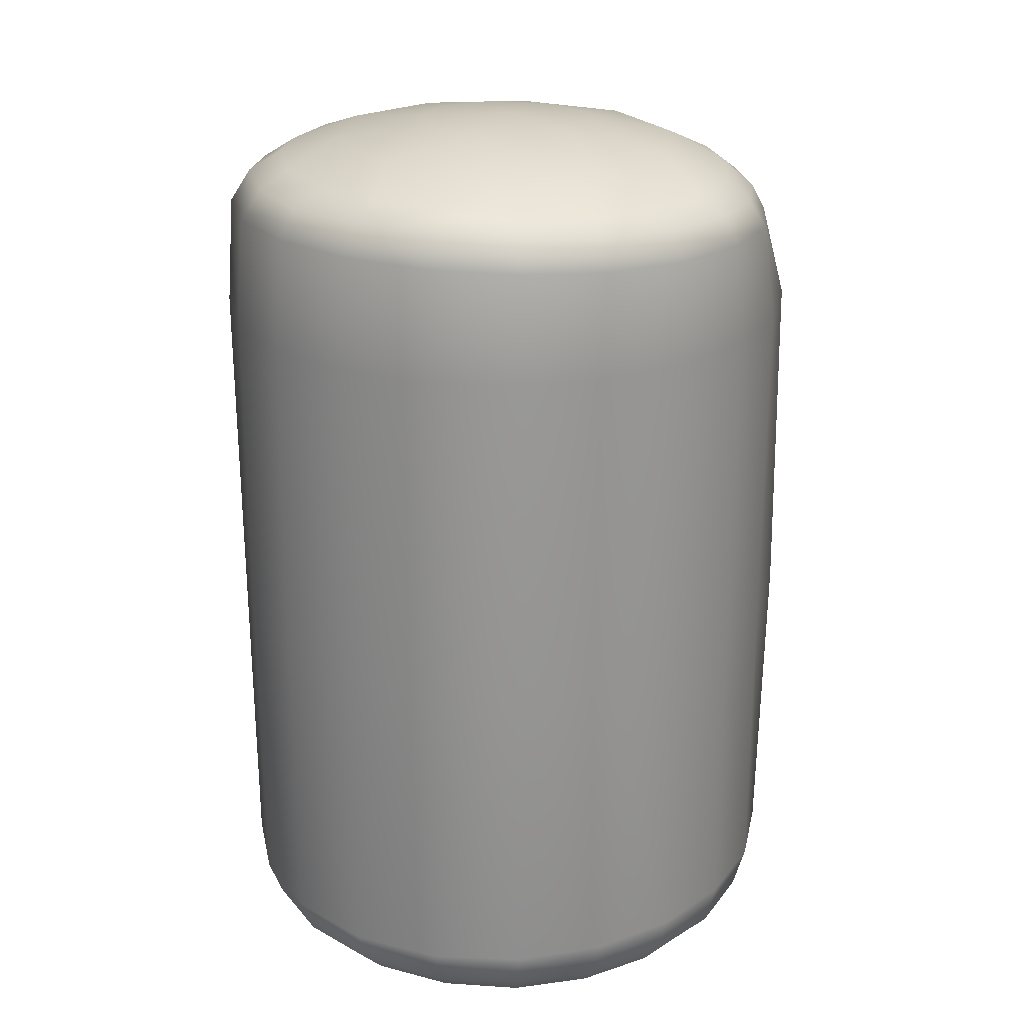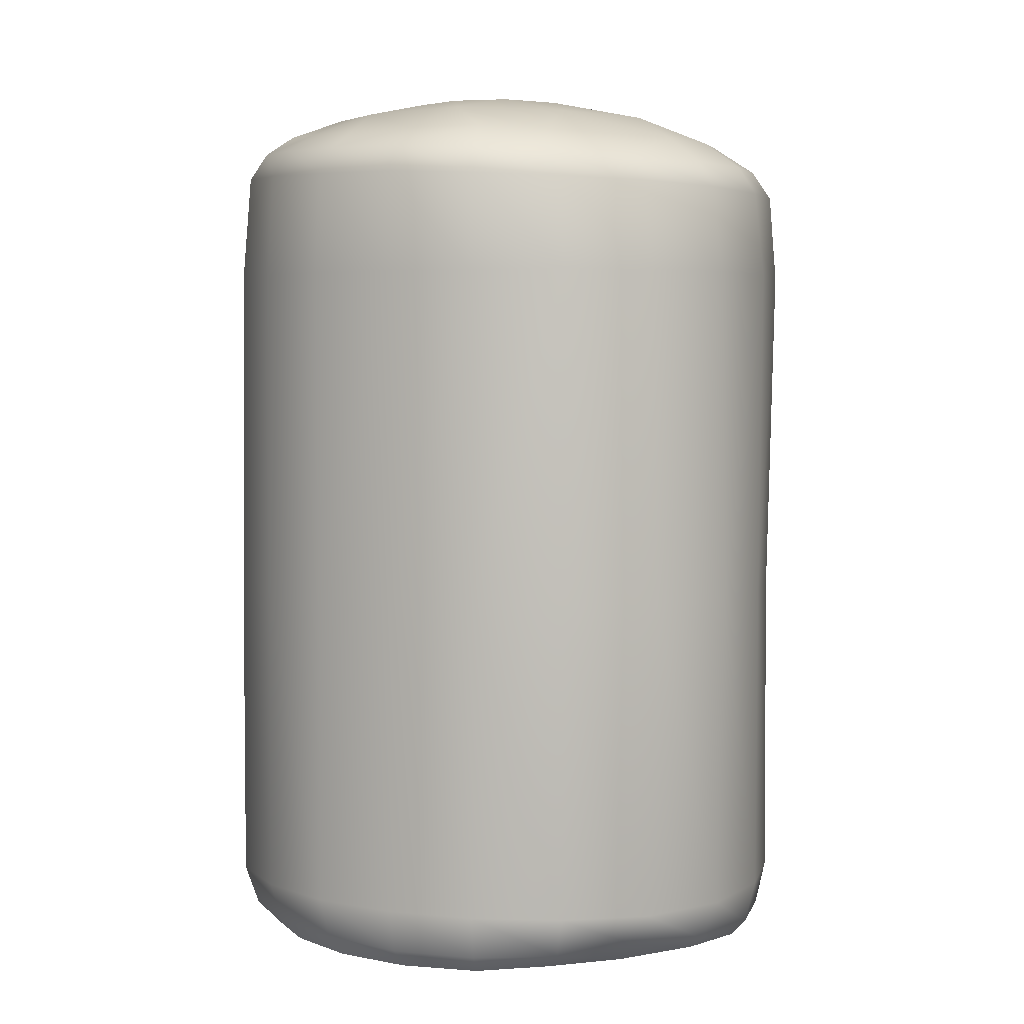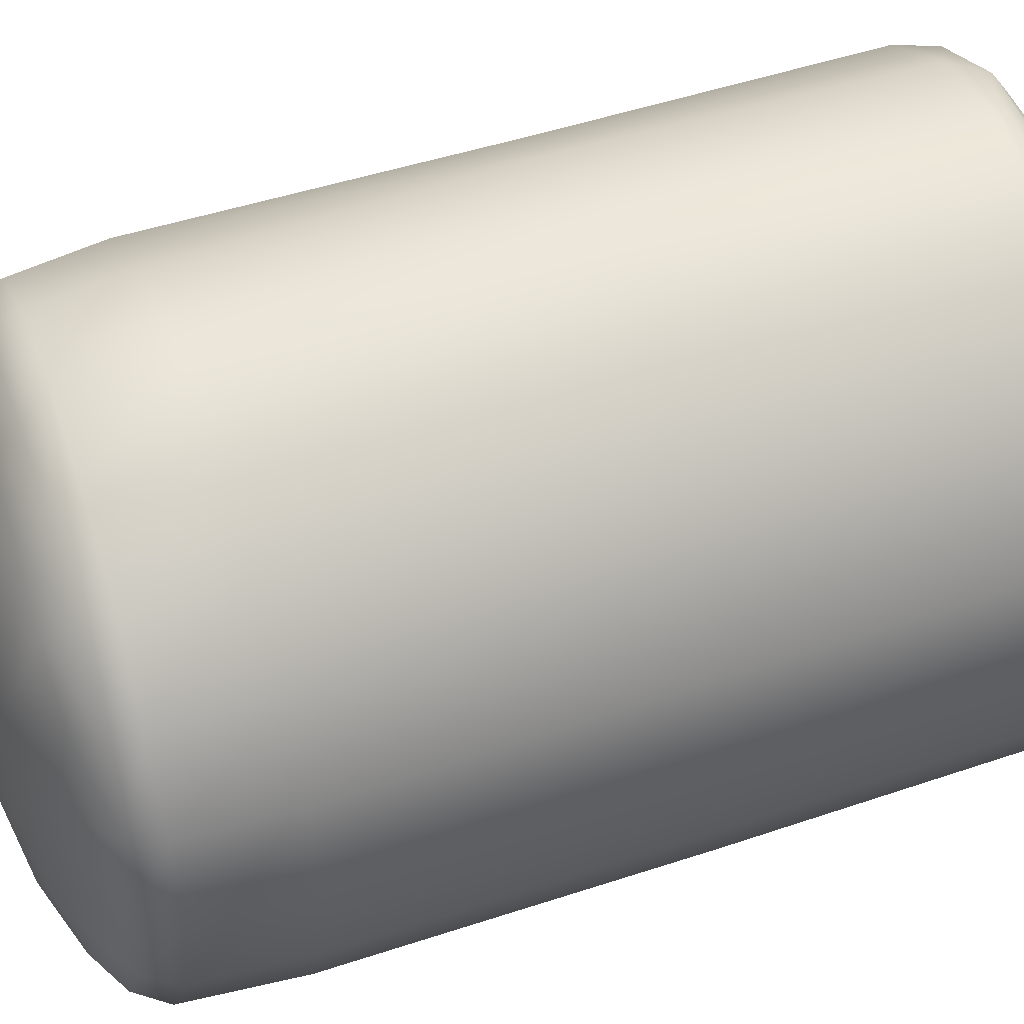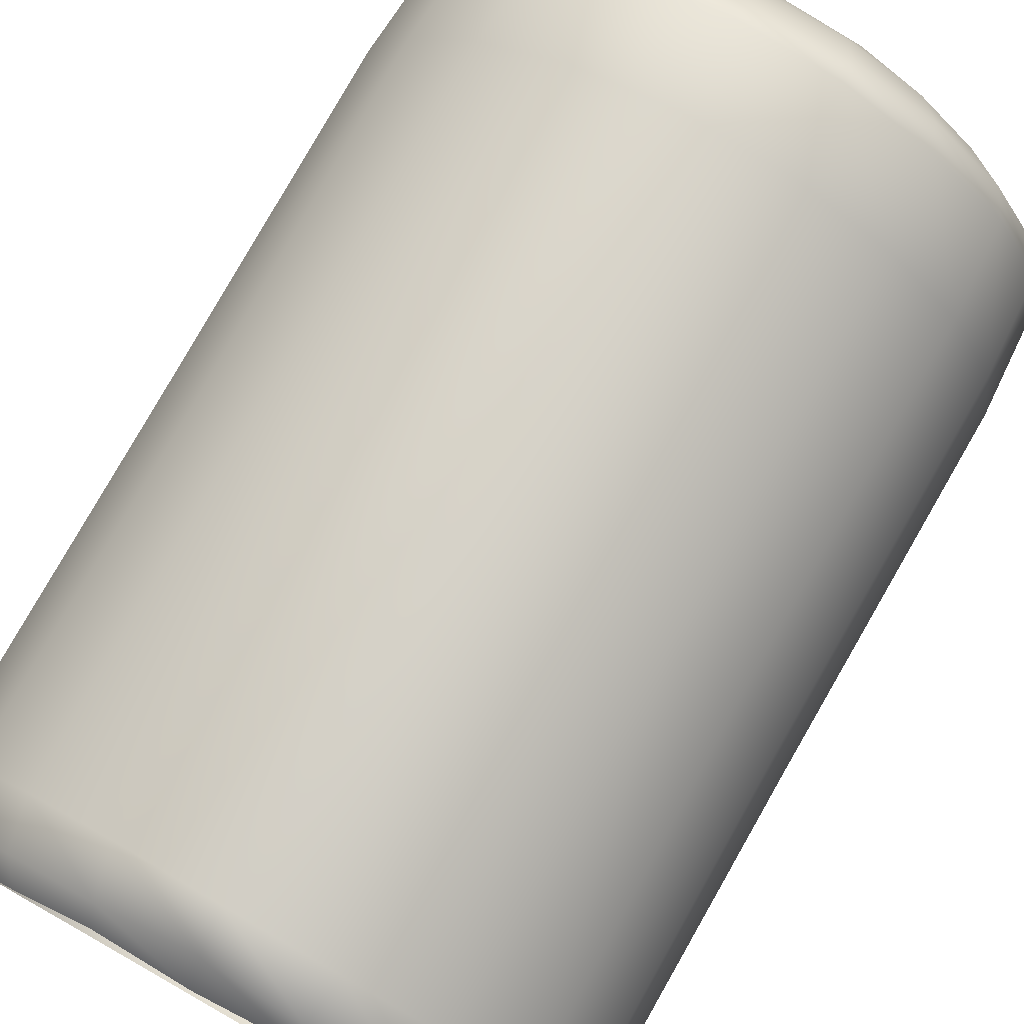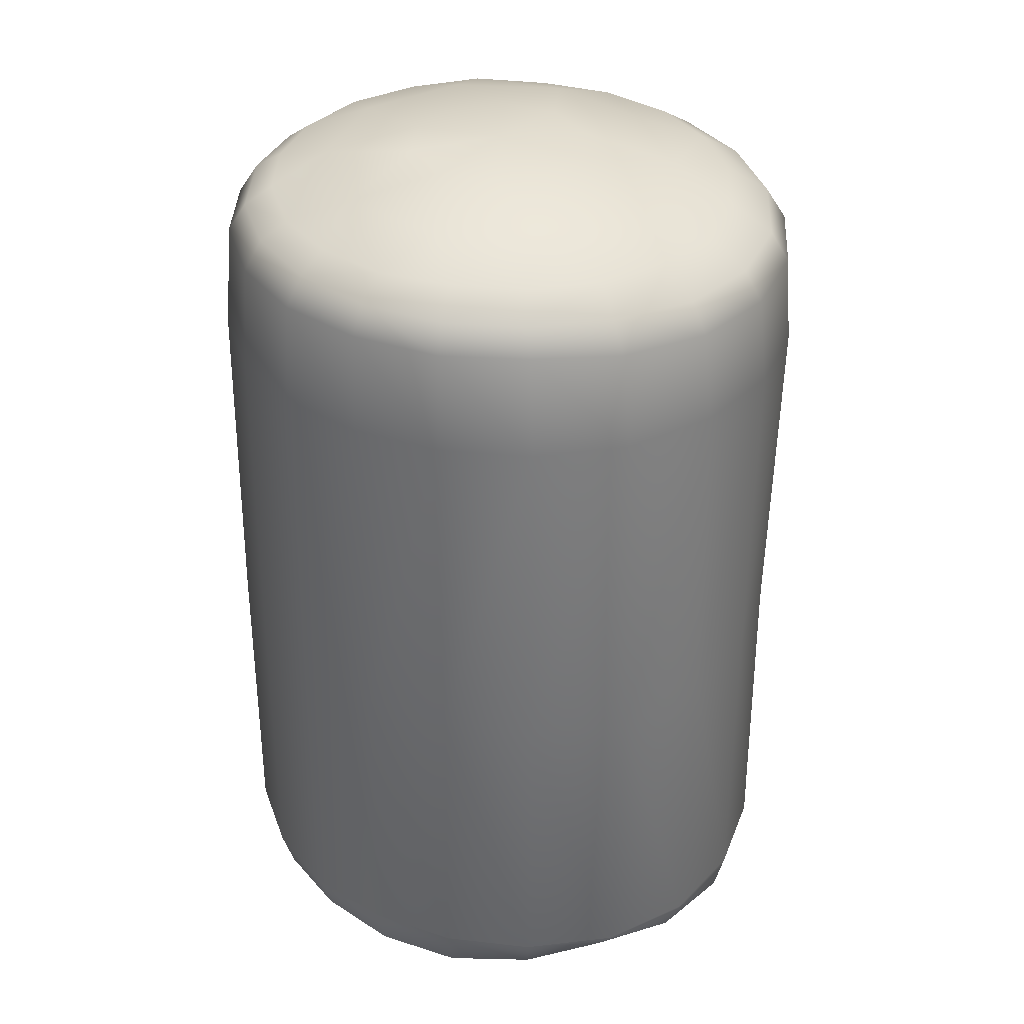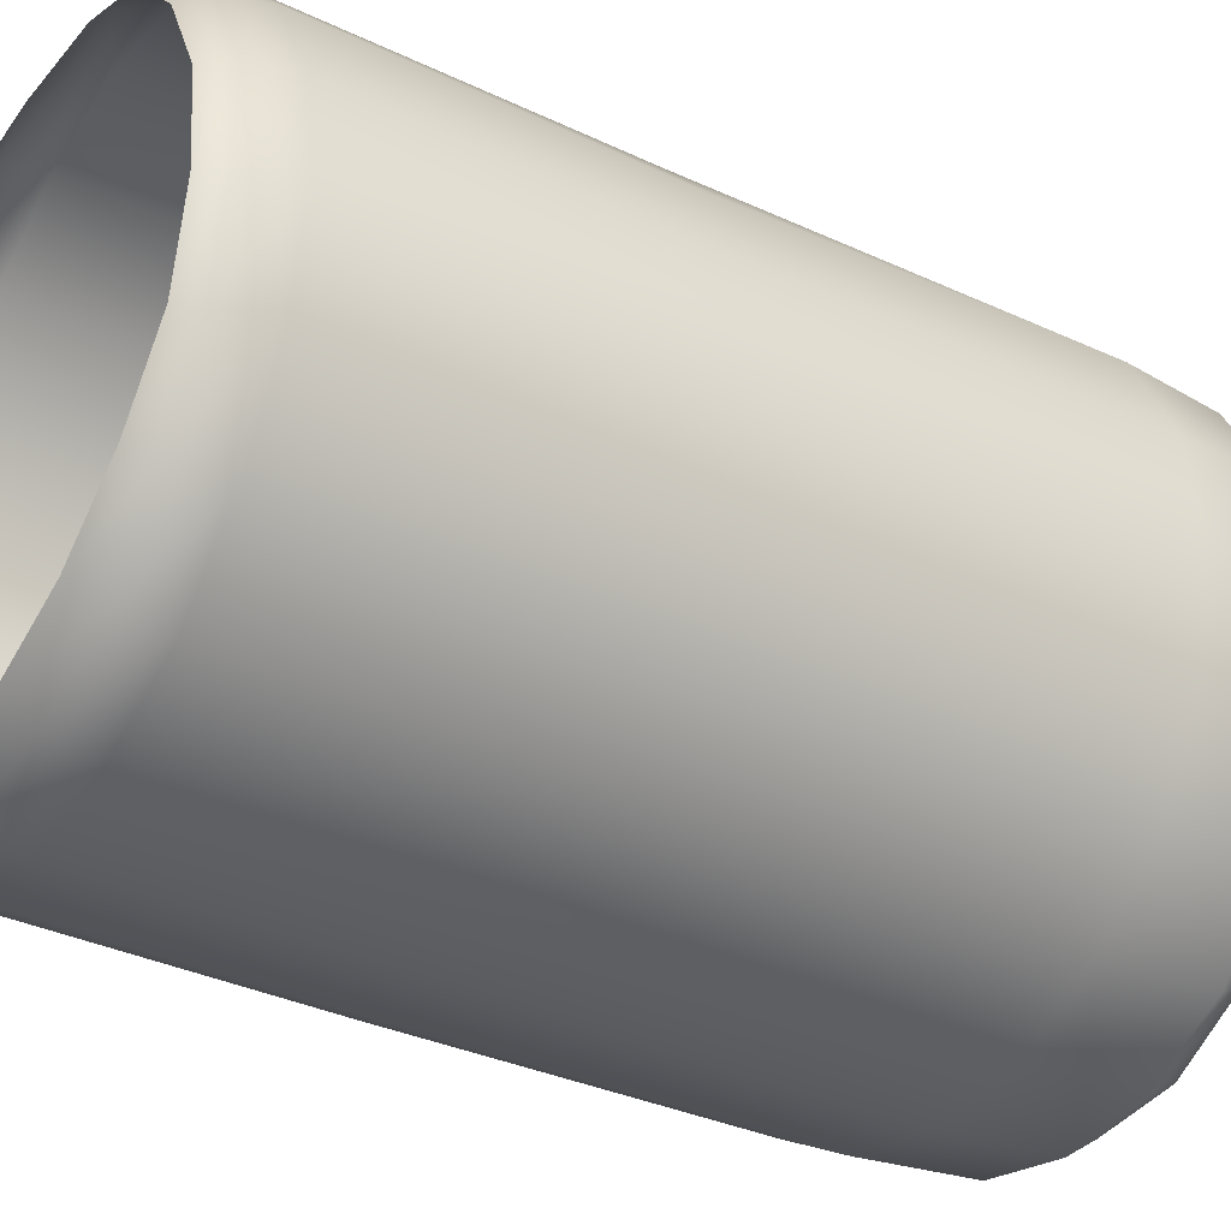
<metadata>
{"format":"obj","ext":"obj","renderer":"f3d","projection":"perspective","resolution":1024,"background":"white","views":[{"elev":23.4,"azim":-109.7,"up":"+Y"},{"elev":3.9,"azim":-29.7,"up":"+Y"},{"elev":48.2,"azim":-111.0,"up":"+Z"},{"elev":77.1,"azim":29.2,"up":"+Z"},{"elev":34.2,"azim":-23.5,"up":"+Y"},{"elev":-33.7,"azim":56.7,"up":"+Z"}]}
</metadata>
<code>
g wall72
v -27.51 6.44 -2.537
v -27.1 6.427 -2.416
v -27.1 5.992 -2.327
v -27.54 5.991 -2.426
v -27.89 6.452 -2.709
v -27.55 4.357 -2.41
v -27.1 4.358 -2.281
v -27.1 2.823 -2.337
v -27.92 5.987 -2.66
v -28.18 6.468 -3
v -27.92 4.357 -2.663
v -27.54 2.836 -2.439
v -27.1 2.646 -2.481
v -28.21 5.986 -2.974
v -28.38 6.475 -3.372
v -28.19 4.357 -2.971
v -27.92 2.843 -2.667
v -27.51 2.627 -2.54
v -27.08 2.536 -2.623
v -27.5 2.549 -2.655
v -27.88 2.63 -2.714
v -27.82 2.534 -2.802
v -28.41 5.986 -3.362
v -28.45 6.488 -3.777
v -28.4 4.363 -3.359
v -28.21 2.844 -2.983
v -28.16 2.632 -3.015
v -28.09 2.535 -3.069
v -28.49 5.988 -3.772
v -28.4 6.505 -4.192
v -28.5 4.363 -3.772
v -28.41 2.844 -3.36
v -28.35 2.648 -3.38
v -28.26 2.536 -3.411
v -28.44 5.989 -4.2
v -28.22 6.518 -4.573
v -28.46 4.362 -4.205
v -28.49 2.844 -3.778
v -28.43 2.651 -3.782
v -28.33 2.538 -3.787
v -28.26 5.989 -4.597
v -27.93 6.525 -4.884
v -28.28 4.361 -4.608
v -28.46 2.842 -4.209
v -28.39 2.653 -4.192
v -28.29 2.539 -4.163
v -27.96 5.989 -4.92
v -27.56 6.526 -5.094
v -27.97 4.36 -4.932
v -28.28 2.84 -4.61
v -28.22 2.657 -4.569
v -28.12 2.537 -4.5
v -27.58 5.989 -5.135
v -27.14 6.52 -5.178
v -27.58 4.36 -5.143
v -27.97 2.838 -4.932
v -27.94 2.666 -4.88
v -27.86 2.538 -4.775
v -27.14 5.989 -5.22
v -26.7 6.51 -5.128
v -27.14 4.36 -5.219
v -27.58 2.838 -5.137
v -27.56 2.666 -5.074
v -27.52 2.536 -4.948
v -26.7 5.989 -5.165
v -26.3 6.495 -4.945
v -26.7 4.36 -5.154
v -27.14 2.839 -5.209
v -27.14 2.663 -5.142
v -27.14 2.534 -5.008
v -26.29 5.99 -4.974
v -25.98 6.478 -4.645
v -26.3 4.36 -4.96
v -26.71 2.84 -5.146
v -26.72 2.652 -5.084
v -26.76 2.531 -4.961
v -25.96 5.991 -4.666
v -25.76 6.461 -4.255
v -25.97 4.361 -4.653
v -26.31 2.839 -4.954
v -26.34 2.646 -4.906
v -26.41 2.53 -4.806
v -25.73 5.992 -4.267
v -25.67 6.445 -3.811
v -25.75 4.36 -4.258
v -25.99 2.838 -4.65
v -26.03 2.625 -4.61
v -26.1 2.532 -4.545
v -25.65 5.992 -3.815
v -25.74 6.429 -3.358
v -25.67 4.36 -3.812
v -25.74 4.359 -3.376
v -25.77 2.836 -4.26
v -25.82 2.619 -4.24
v -25.89 2.539 -4.216
v -25.71 5.991 -3.353
v -25.95 6.416 -2.952
v -25.69 2.834 -3.819
v -25.74 2.616 -3.817
v -25.81 2.536 -3.815
v -25.92 5.991 -2.931
v -26.26 6.409 -2.645
v -25.74 2.831 -3.372
v -25.79 2.615 -3.385
v -25.85 2.535 -3.404
v -25.94 2.829 -2.963
v -25.97 2.614 -2.99
v -26.04 2.534 -3.031
v -26.28 2.615 -2.672
v -26.32 2.537 -2.733
v -26.23 5.994 -2.614
v -26.66 6.416 -2.453
v -25.94 4.36 -2.96
v -26.24 4.36 -2.63
v -26.24 2.824 -2.629
v -26.68 2.617 -2.498
v -26.68 2.55 -2.597
v -26.64 5.995 -2.398
v -27.1 6.427 -2.416
v -27.1 5.992 -2.327
v -27.1 4.358 -2.281
v -26.63 4.358 -2.38
v -26.65 2.82 -2.402
v -27.1 2.823 -2.337
v -27.1 2.646 -2.481
v -27.08 2.536 -2.623
v -26.32 6.547 -2.72
v -26.01 6.553 -3.013
v -25.95 6.416 -2.952
v -26.26 6.409 -2.645
v -25.74 6.429 -3.358
v -26.69 6.547 -2.55
v -26.66 6.416 -2.453
v -25.82 6.577 -3.401
v -25.67 6.445 -3.811
v -27.1 6.556 -2.524
v -27.1 6.427 -2.416
v -25.77 6.597 -3.823
v -25.76 6.461 -4.255
v -27.51 6.565 -2.608
v -27.51 6.44 -2.537
v -25.85 6.61 -4.228
v -25.98 6.478 -4.645
v -27.84 6.577 -2.779
v -27.89 6.452 -2.709
v -26.07 6.625 -4.593
v -26.3 6.495 -4.945
v -28.12 6.597 -3.052
v -28.18 6.468 -3
v -26.37 6.638 -4.863
v -26.7 6.51 -5.128
v -28.29 6.61 -3.398
v -28.38 6.475 -3.372
v -26.74 6.664 -5.035
v -27.14 6.52 -5.178
v -28.36 6.621 -3.791
v -28.45 6.488 -3.777
v -27.13 6.664 -5.074
v -27.56 6.526 -5.094
v -28.32 6.637 -4.165
v -28.4 6.505 -4.192
v -27.52 6.663 -5.008
v -27.93 6.525 -4.884
v -28.14 6.659 -4.526
v -28.22 6.518 -4.573
v -27.87 6.656 -4.802
v -28.17 6.702 -3.433
v -28.23 6.707 -3.776
v -28.19 6.727 -4.122
v -28.04 6.737 -4.441
v -27.8 6.746 -4.698
v -27.49 6.753 -4.868
v -28.01 6.697 -3.127
v -27.96 6.815 -3.647
v -27.89 6.834 -4.171
v -27.52 6.849 -4.555
v -27.14 6.754 -4.929
v -27.76 6.7 -2.882
v -27 6.851 -4.646
v -26.78 6.76 -4.882
v -27.71 6.82 -3.179
v -27.45 6.683 -2.733
v -26.45 6.737 -4.73
v -27.09 6.671 -2.676
v -26.52 6.843 -4.41
v -26.19 6.732 -4.491
v -27.24 6.807 -2.95
v -26.74 6.678 -2.725
v -26.03 6.724 -4.179
v -26.42 6.677 -2.874
v -26.28 6.824 -3.939
v -25.97 6.714 -3.824
v -26.72 6.807 -3.039
v -26.18 6.687 -3.138
v -26.02 6.707 -3.46
v -26.35 6.811 -3.417
v -26.73 6.909 -3.999
v -26.68 6.901 -3.73
v -27.12 6.938 -3.793
v -26.92 6.917 -4.189
v -26.8 6.897 -3.486
v -27.04 6.899 -3.36
v -27.2 6.919 -4.228
v -27.31 6.905 -3.397
v -27.44 6.915 -4.1
v -27.51 6.906 -3.587
v -27.56 6.909 -3.855
g wall72_0
f 3 2 1
f 4 3 1
f 4 1 5
f 4 6 3
f 6 7 3
f 8 7 6
f 9 4 5
f 9 5 10
f 11 6 4
f 9 11 4
f 12 8 6
f 12 6 11
f 13 8 12
f 14 9 10
f 14 10 15
f 16 11 9
f 14 16 9
f 17 12 11
f 17 11 16
f 18 13 12
f 18 12 17
f 19 13 18
f 20 19 18
f 20 18 21
f 21 18 17
f 22 20 21
f 23 14 15
f 23 15 24
f 25 16 14
f 23 25 14
f 26 17 16
f 21 17 26
f 26 16 25
f 22 21 27
f 27 21 26
f 28 22 27
f 29 23 24
f 29 24 30
f 31 25 23
f 29 31 23
f 32 26 25
f 27 26 32
f 32 25 31
f 28 27 33
f 33 27 32
f 34 28 33
f 35 29 30
f 35 30 36
f 37 31 29
f 35 37 29
f 38 32 31
f 33 32 38
f 38 31 37
f 34 33 39
f 39 33 38
f 40 34 39
f 41 35 36
f 41 36 42
f 43 37 35
f 41 43 35
f 44 38 37
f 39 38 44
f 44 37 43
f 40 39 45
f 45 39 44
f 46 40 45
f 47 41 42
f 47 42 48
f 49 43 41
f 47 49 41
f 50 44 43
f 45 44 50
f 50 43 49
f 46 45 51
f 51 45 50
f 52 46 51
f 53 47 48
f 53 48 54
f 55 49 47
f 53 55 47
f 56 50 49
f 51 50 56
f 56 49 55
f 52 51 57
f 57 51 56
f 58 52 57
f 59 53 54
f 59 54 60
f 61 55 53
f 59 61 53
f 62 56 55
f 57 56 62
f 62 55 61
f 58 57 63
f 63 57 62
f 64 58 63
f 65 59 60
f 65 60 66
f 67 61 59
f 65 67 59
f 68 62 61
f 63 62 68
f 68 61 67
f 64 63 69
f 69 63 68
f 70 64 69
f 71 65 66
f 71 66 72
f 73 67 65
f 71 73 65
f 74 68 67
f 69 68 74
f 74 67 73
f 70 69 75
f 75 69 74
f 76 70 75
f 77 71 72
f 77 72 78
f 79 73 71
f 77 79 71
f 80 74 73
f 75 74 80
f 80 73 79
f 76 75 81
f 81 75 80
f 82 76 81
f 83 77 78
f 83 78 84
f 85 79 77
f 83 85 77
f 86 80 79
f 81 80 86
f 86 79 85
f 82 81 87
f 87 81 86
f 88 82 87
f 89 83 84
f 89 84 90
f 91 85 83
f 89 91 83
f 92 91 89
f 93 86 85
f 87 86 93
f 93 85 91
f 88 87 94
f 94 87 93
f 95 88 94
f 96 89 90
f 96 92 89
f 96 90 97
f 98 93 91
f 94 93 98
f 98 91 92
f 95 94 99
f 99 94 98
f 100 95 99
f 101 96 97
f 96 101 92
f 101 97 102
f 99 98 103
f 103 98 92
f 100 99 104
f 104 99 103
f 105 100 104
f 103 92 106
f 104 103 106
f 105 104 107
f 107 104 106
f 108 105 107
f 108 107 109
f 110 108 109
f 111 101 102
f 111 102 112
f 101 113 92
f 92 113 106
f 114 113 101
f 106 113 114
f 111 114 101
f 107 106 115
f 115 106 114
f 109 107 115
f 110 109 116
f 117 110 116
f 118 111 112
f 118 112 119
f 120 118 119
f 120 121 118
f 122 114 111
f 118 122 111
f 115 114 122
f 121 122 118
f 109 115 123
f 123 115 122
f 123 122 121
f 116 109 123
f 124 123 121
f 116 123 124
f 125 116 124
f 117 116 125
f 126 117 125
f 129 128 127
f 130 129 127
f 129 131 128
f 130 127 132
f 133 130 132
f 131 134 128
f 131 135 134
f 133 132 136
f 137 133 136
f 135 138 134
f 135 139 138
f 137 136 140
f 141 137 140
f 139 142 138
f 139 143 142
f 141 140 144
f 145 141 144
f 143 146 142
f 143 147 146
f 145 144 148
f 149 145 148
f 147 150 146
f 147 151 150
f 149 148 152
f 153 149 152
f 151 154 150
f 151 155 154
f 153 152 156
f 157 153 156
f 155 158 154
f 155 159 158
f 157 156 160
f 161 157 160
f 159 162 158
f 159 163 162
f 161 160 164
f 165 161 164
f 163 165 166
f 163 166 162
f 165 164 166
f 156 152 167
f 160 156 168
f 168 156 167
f 164 160 169
f 169 160 168
f 166 164 170
f 170 164 169
f 162 166 171
f 171 166 170
f 158 162 172
f 172 162 171
f 167 152 173
f 152 148 173
f 174 168 167
f 174 167 173
f 175 169 168
f 175 170 169
f 174 175 168
f 176 171 170
f 176 172 171
f 175 176 170
f 177 158 172
f 154 158 177
f 173 148 178
f 148 144 178
f 179 177 172
f 176 179 172
f 180 154 177
f 179 180 177
f 150 154 180
f 181 173 178
f 181 174 173
f 178 144 182
f 181 178 182
f 144 140 182
f 183 150 180
f 146 150 183
f 182 140 184
f 140 136 184
f 185 183 180
f 179 185 180
f 186 146 183
f 185 186 183
f 142 146 186
f 187 182 184
f 187 181 182
f 184 136 188
f 187 184 188
f 136 132 188
f 189 142 186
f 138 142 189
f 188 132 190
f 132 127 190
f 191 189 186
f 185 191 186
f 192 138 189
f 191 192 189
f 138 192 134
f 193 188 190
f 193 187 188
f 190 127 194
f 193 190 194
f 127 128 194
f 128 134 195
f 192 195 134
f 194 128 195
f 196 195 192
f 196 194 195
f 191 196 192
f 196 193 194
f 197 191 185
f 198 196 191
f 197 198 191
f 199 198 197
f 199 197 200
f 200 197 185
f 199 201 198
f 198 201 196
f 201 193 196
f 200 185 179
f 201 202 193
f 199 202 201
f 202 187 193
f 203 200 179
f 199 200 203
f 203 179 176
f 202 204 187
f 199 204 202
f 204 181 187
f 205 203 176
f 199 203 205
f 205 176 175
f 204 206 181
f 199 206 204
f 206 174 181
f 207 175 174
f 207 205 175
f 199 205 207
f 206 207 174
f 199 207 206

</code>
